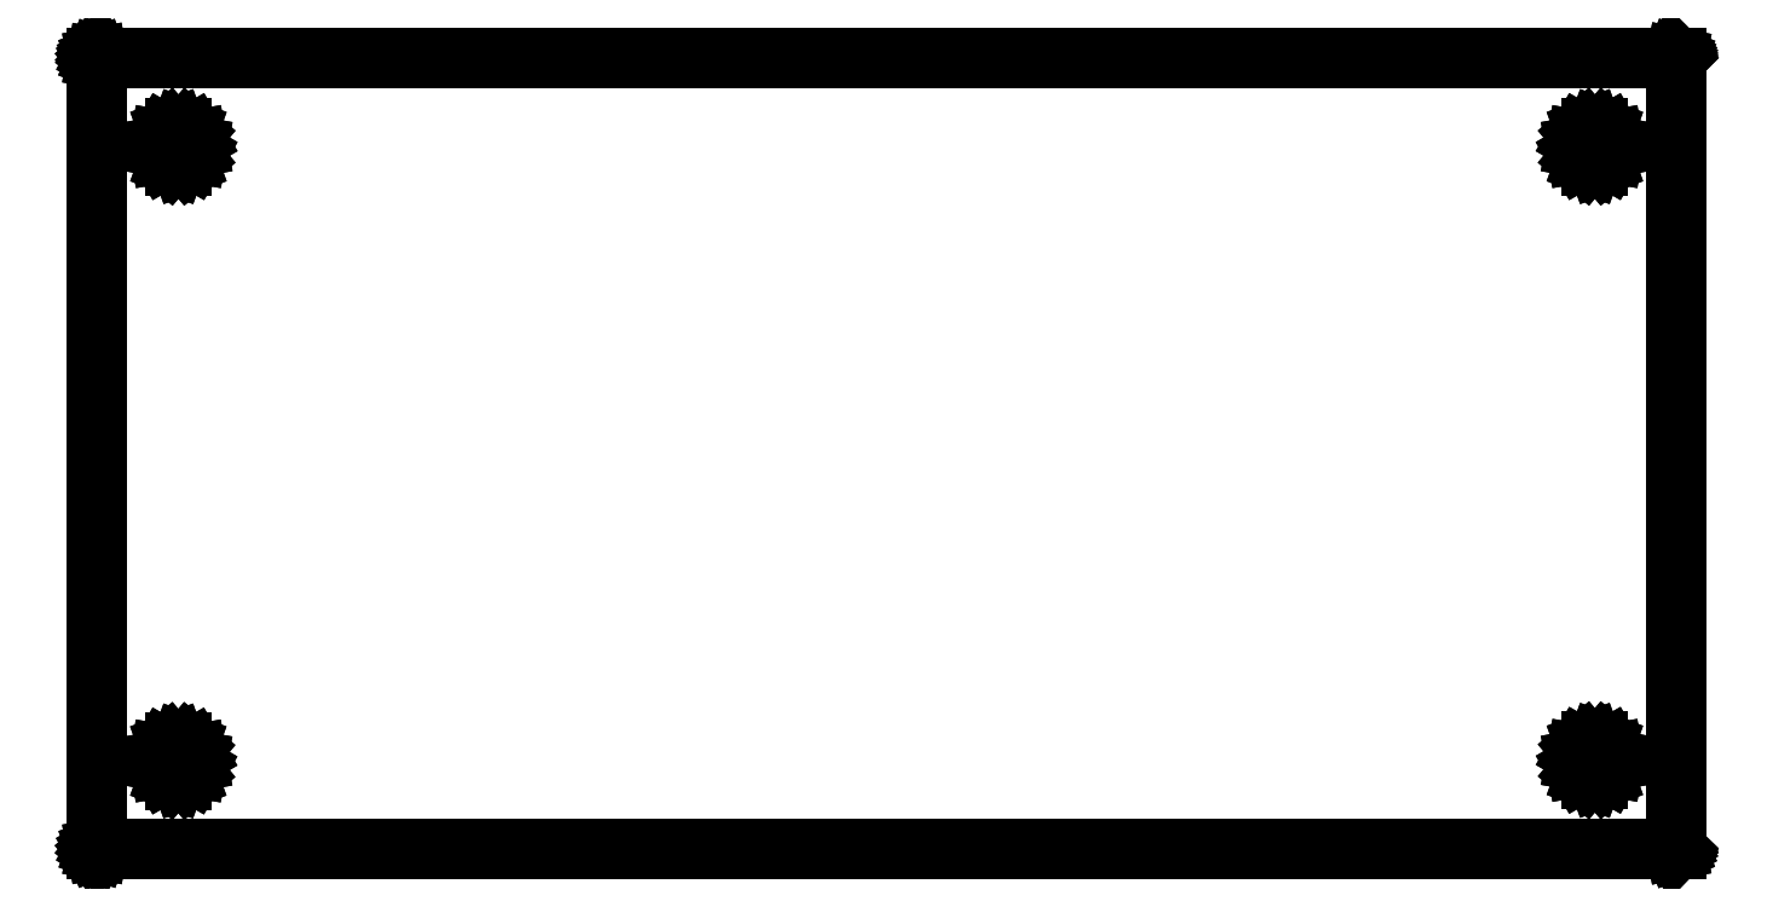
<metadata>
{"format":"dxf","ext":"dxf","renderer":"ezdxf+matplotlib","layout":"modelspace","background":"white","min_lineweight":24,"dpi":150}
</metadata>
<code>
0
SECTION
2
ENTITIES
0
LINE
8
Black
10
124.5
20
62.41
11
124.5
21
62.41
0
LINE
8
Black
10
124.5
20
62.41
11
124.5
21
62.41
0
LINE
8
Black
10
124.5
20
62.41
11
124.5
21
62.41
0
LINE
8
Black
10
124.5
20
62.41
11
124.5
21
62.41
0
LINE
8
Black
10
124.5
20
62.41
11
124.5
21
62.41
0
LINE
8
Black
10
124.5
20
62.41
11
124.5
21
62.41
0
LINE
8
Black
10
124.5
20
62.41
11
124.5
21
62.41
0
LINE
8
Black
10
124.5
20
62.41
11
124.5
21
62.41
0
LINE
8
Black
10
124.5
20
62.41
11
124.5
21
62.41
0
LINE
8
Black
10
124.5
20
62.41
11
124.5
21
62.41
0
LINE
8
Black
10
124.5
20
62.41
11
124.5
21
62.41
0
LINE
8
Black
10
124.5
20
62.41
11
124.5
21
62.41
0
LINE
8
Black
10
124.5
20
62.41
11
124.5
21
62.4
0
LINE
8
Black
10
124.5
20
62.4
11
124.5
21
62.4
0
LINE
8
Black
10
124.5
20
62.4
11
124.5
21
62.4
0
LINE
8
Black
10
124.5
20
62.4
11
124.5
21
62.4
0
LINE
8
Black
10
124.5
20
62.4
11
124.5
21
62.4
0
LINE
8
Black
10
124.5
20
62.4
11
124.5
21
0
0
LINE
8
Black
10
124.5
20
0
11
124.5
21
-0.001095
0
LINE
8
Black
10
124.5
20
-0.001095
11
124.5
21
-0.002205
0
LINE
8
Black
10
124.5
20
-0.002205
11
124.5
21
-0.003249
0
LINE
8
Black
10
124.5
20
-0.003249
11
124.5
21
-0.004344
0
LINE
8
Black
10
124.5
20
-0.004344
11
124.5
21
-0.005305
0
LINE
8
Black
10
124.5
20
-0.005305
11
124.5
21
-0.00635
0
LINE
8
Black
10
124.5
20
-0.00635
11
124.5
21
-0.007202
0
LINE
8
Black
10
124.5
20
-0.007202
11
124.5
21
-0.008163
0
LINE
8
Black
10
124.5
20
-0.008163
11
124.5
21
-0.008878
0
LINE
8
Black
10
124.5
20
-0.008878
11
124.5
21
-0.009729
0
LINE
8
Black
10
124.5
20
-0.009729
11
124.5
21
-0.01028
0
LINE
8
Black
10
124.5
20
-0.01028
11
124.5
21
-0.011
0
LINE
8
Black
10
124.5
20
-0.011
11
124.5
21
-0.01138
0
LINE
8
Black
10
124.5
20
-0.01138
11
124.5
21
-0.01193
0
LINE
8
Black
10
124.5
20
-0.01193
11
124.5
21
-0.01213
0
LINE
8
Black
10
124.5
20
-0.01213
11
124.5
21
-0.01251
0
LINE
8
Black
10
124.5
20
-0.01251
11
124.5
21
-0.01251
0
LINE
8
Black
10
124.5
20
-0.01251
11
124.5
21
-0.0127
0
LINE
8
Black
10
124.5
20
-0.0127
11
0
21
-0.0127
0
LINE
8
Black
10
0
20
-0.0127
11
-0.001095
21
-0.01251
0
LINE
8
Black
10
-0.001095
20
-0.01251
11
-0.002205
21
-0.01251
0
LINE
8
Black
10
-0.002205
20
-0.01251
11
-0.003249
21
-0.01213
0
LINE
8
Black
10
-0.003249
20
-0.01213
11
-0.004344
21
-0.01193
0
LINE
8
Black
10
-0.004344
20
-0.01193
11
-0.005305
21
-0.01138
0
LINE
8
Black
10
-0.005305
20
-0.01138
11
-0.00635
21
-0.011
0
LINE
8
Black
10
-0.00635
20
-0.011
11
-0.007202
21
-0.01028
0
LINE
8
Black
10
-0.007202
20
-0.01028
11
-0.008163
21
-0.009729
0
LINE
8
Black
10
-0.008163
20
-0.009729
11
-0.008878
21
-0.008878
0
LINE
8
Black
10
-0.008878
20
-0.008878
11
-0.009729
21
-0.008163
0
LINE
8
Black
10
-0.009729
20
-0.008163
11
-0.01028
21
-0.007202
0
LINE
8
Black
10
-0.01028
20
-0.007202
11
-0.011
21
-0.00635
0
LINE
8
Black
10
-0.011
20
-0.00635
11
-0.01138
21
-0.005305
0
LINE
8
Black
10
-0.01138
20
-0.005305
11
-0.01193
21
-0.004344
0
LINE
8
Black
10
-0.01193
20
-0.004344
11
-0.01213
21
-0.003249
0
LINE
8
Black
10
-0.01213
20
-0.003249
11
-0.01251
21
-0.002205
0
LINE
8
Black
10
-0.01251
20
-0.002205
11
-0.01251
21
-0.001095
0
LINE
8
Black
10
-0.01251
20
-0.001095
11
-0.0127
21
0
0
LINE
8
Black
10
-0.0127
20
0
11
-0.0127
21
62.4
0
LINE
8
Black
10
-0.0127
20
62.4
11
-0.01251
21
62.4
0
LINE
8
Black
10
-0.01251
20
62.4
11
-0.01251
21
62.4
0
LINE
8
Black
10
-0.01251
20
62.4
11
-0.01213
21
62.4
0
LINE
8
Black
10
-0.01213
20
62.4
11
-0.01193
21
62.4
0
LINE
8
Black
10
-0.01193
20
62.4
11
-0.01138
21
62.41
0
LINE
8
Black
10
-0.01138
20
62.41
11
-0.011
21
62.41
0
LINE
8
Black
10
-0.011
20
62.41
11
-0.01028
21
62.41
0
LINE
8
Black
10
-0.01028
20
62.41
11
-0.009729
21
62.41
0
LINE
8
Black
10
-0.009729
20
62.41
11
-0.008878
21
62.41
0
LINE
8
Black
10
-0.008878
20
62.41
11
-0.008163
21
62.41
0
LINE
8
Black
10
-0.008163
20
62.41
11
-0.007202
21
62.41
0
LINE
8
Black
10
-0.007202
20
62.41
11
-0.00635
21
62.41
0
LINE
8
Black
10
-0.00635
20
62.41
11
-0.005305
21
62.41
0
LINE
8
Black
10
-0.005305
20
62.41
11
-0.004344
21
62.41
0
LINE
8
Black
10
-0.004344
20
62.41
11
-0.003249
21
62.41
0
LINE
8
Black
10
-0.003249
20
62.41
11
-0.002205
21
62.41
0
LINE
8
Black
10
-0.002205
20
62.41
11
-0.001095
21
62.41
0
LINE
8
Black
10
-0.001095
20
62.41
11
0
21
62.41
0
LINE
8
Black
10
0
20
62.41
11
124.5
21
62.41
0
LINE
8
Black
10
124.5
20
62.41
11
124.5
21
62.41
0
LINE
8
Black
10
7.549
20
5.978
11
7.146
21
5.64
0
LINE
8
Black
10
7.146
20
5.64
11
6.653
21
5.46
0
LINE
8
Black
10
6.653
20
5.46
11
6.127
21
5.46
0
LINE
8
Black
10
6.127
20
5.46
11
5.634
21
5.64
0
LINE
8
Black
10
5.634
20
5.64
11
5.231
21
5.978
0
LINE
8
Black
10
5.231
20
5.978
11
4.969
21
6.433
0
LINE
8
Black
10
4.969
20
6.433
11
4.877
21
6.95
0
LINE
8
Black
10
4.877
20
6.95
11
4.969
21
7.467
0
LINE
8
Black
10
4.969
20
7.467
11
5.231
21
7.922
0
LINE
8
Black
10
5.231
20
7.922
11
5.634
21
8.26
0
LINE
8
Black
10
5.634
20
8.26
11
6.127
21
8.44
0
LINE
8
Black
10
6.127
20
8.44
11
6.653
21
8.44
0
LINE
8
Black
10
6.653
20
8.44
11
7.146
21
8.26
0
LINE
8
Black
10
7.146
20
8.26
11
7.549
21
7.922
0
LINE
8
Black
10
7.549
20
7.922
11
7.811
21
7.467
0
LINE
8
Black
10
7.811
20
7.467
11
7.903
21
6.95
0
LINE
8
Black
10
7.903
20
6.95
11
7.811
21
6.433
0
LINE
8
Black
10
7.811
20
6.433
11
7.549
21
5.978
0
LINE
8
Black
10
7.529
20
7.906
11
7.134
21
8.238
0
LINE
8
Black
10
7.134
20
8.238
11
6.648
21
8.415
0
LINE
8
Black
10
6.648
20
8.415
11
6.132
21
8.415
0
LINE
8
Black
10
6.132
20
8.415
11
5.646
21
8.238
0
LINE
8
Black
10
5.646
20
8.238
11
5.251
21
7.906
0
LINE
8
Black
10
5.251
20
7.906
11
4.992
21
7.459
0
LINE
8
Black
10
4.992
20
7.459
11
4.903
21
6.95
0
LINE
8
Black
10
4.903
20
6.95
11
4.992
21
6.441
0
LINE
8
Black
10
4.992
20
6.441
11
5.251
21
5.994
0
LINE
8
Black
10
5.251
20
5.994
11
5.646
21
5.662
0
LINE
8
Black
10
5.646
20
5.662
11
6.132
21
5.485
0
LINE
8
Black
10
6.132
20
5.485
11
6.648
21
5.485
0
LINE
8
Black
10
6.648
20
5.485
11
7.134
21
5.662
0
LINE
8
Black
10
7.134
20
5.662
11
7.529
21
5.994
0
LINE
8
Black
10
7.529
20
5.994
11
7.788
21
6.441
0
LINE
8
Black
10
7.788
20
6.441
11
7.877
21
6.95
0
LINE
8
Black
10
7.877
20
6.95
11
7.788
21
7.459
0
LINE
8
Black
10
7.788
20
7.459
11
7.529
21
7.906
0
LINE
8
Black
10
119.3
20
6.03
11
118.9
21
5.692
0
LINE
8
Black
10
118.9
20
5.692
11
118.4
21
5.512
0
LINE
8
Black
10
118.4
20
5.512
11
117.8
21
5.512
0
LINE
8
Black
10
117.8
20
5.512
11
117.3
21
5.692
0
LINE
8
Black
10
117.3
20
5.692
11
116.9
21
6.03
0
LINE
8
Black
10
116.9
20
6.03
11
116.7
21
6.485
0
LINE
8
Black
10
116.7
20
6.485
11
116.6
21
7.002
0
LINE
8
Black
10
116.6
20
7.002
11
116.7
21
7.519
0
LINE
8
Black
10
116.7
20
7.519
11
116.9
21
7.974
0
LINE
8
Black
10
116.9
20
7.974
11
117.3
21
8.312
0
LINE
8
Black
10
117.3
20
8.312
11
117.8
21
8.492
0
LINE
8
Black
10
117.8
20
8.492
11
118.4
21
8.492
0
LINE
8
Black
10
118.4
20
8.492
11
118.9
21
8.312
0
LINE
8
Black
10
118.9
20
8.312
11
119.3
21
7.974
0
LINE
8
Black
10
119.3
20
7.974
11
119.5
21
7.519
0
LINE
8
Black
10
119.5
20
7.519
11
119.6
21
7.002
0
LINE
8
Black
10
119.6
20
7.002
11
119.5
21
6.485
0
LINE
8
Black
10
119.5
20
6.485
11
119.3
21
6.03
0
LINE
8
Black
10
119.2
20
7.958
11
118.8
21
8.29
0
LINE
8
Black
10
118.8
20
8.29
11
118.4
21
8.467
0
LINE
8
Black
10
118.4
20
8.467
11
117.8
21
8.467
0
LINE
8
Black
10
117.8
20
8.467
11
117.4
21
8.29
0
LINE
8
Black
10
117.4
20
8.29
11
117
21
7.958
0
LINE
8
Black
10
117
20
7.958
11
116.7
21
7.511
0
LINE
8
Black
10
116.7
20
7.511
11
116.6
21
7.002
0
LINE
8
Black
10
116.6
20
7.002
11
116.7
21
6.493
0
LINE
8
Black
10
116.7
20
6.493
11
117
21
6.046
0
LINE
8
Black
10
117
20
6.046
11
117.4
21
5.714
0
LINE
8
Black
10
117.4
20
5.714
11
117.8
21
5.537
0
LINE
8
Black
10
117.8
20
5.537
11
118.4
21
5.537
0
LINE
8
Black
10
118.4
20
5.537
11
118.8
21
5.714
0
LINE
8
Black
10
118.8
20
5.714
11
119.2
21
6.046
0
LINE
8
Black
10
119.2
20
6.046
11
119.5
21
6.493
0
LINE
8
Black
10
119.5
20
6.493
11
119.6
21
7.002
0
LINE
8
Black
10
119.6
20
7.002
11
119.5
21
7.511
0
LINE
8
Black
10
119.5
20
7.511
11
119.2
21
7.958
0
LINE
8
Black
10
119.3
20
54.43
11
118.9
21
54.09
0
LINE
8
Black
10
118.9
20
54.09
11
118.4
21
53.91
0
LINE
8
Black
10
118.4
20
53.91
11
117.8
21
53.91
0
LINE
8
Black
10
117.8
20
53.91
11
117.3
21
54.09
0
LINE
8
Black
10
117.3
20
54.09
11
116.9
21
54.43
0
LINE
8
Black
10
116.9
20
54.43
11
116.7
21
54.88
0
LINE
8
Black
10
116.7
20
54.88
11
116.6
21
55.4
0
LINE
8
Black
10
116.6
20
55.4
11
116.7
21
55.92
0
LINE
8
Black
10
116.7
20
55.92
11
116.9
21
56.38
0
LINE
8
Black
10
116.9
20
56.38
11
117.3
21
56.71
0
LINE
8
Black
10
117.3
20
56.71
11
117.8
21
56.9
0
LINE
8
Black
10
117.8
20
56.9
11
118.4
21
56.9
0
LINE
8
Black
10
118.4
20
56.9
11
118.9
21
56.71
0
LINE
8
Black
10
118.9
20
56.71
11
119.3
21
56.38
0
LINE
8
Black
10
119.3
20
56.38
11
119.5
21
55.92
0
LINE
8
Black
10
119.5
20
55.92
11
119.6
21
55.4
0
LINE
8
Black
10
119.6
20
55.4
11
119.5
21
54.88
0
LINE
8
Black
10
119.5
20
54.88
11
119.3
21
54.43
0
LINE
8
Black
10
119.2
20
56.36
11
118.8
21
56.69
0
LINE
8
Black
10
118.8
20
56.69
11
118.4
21
56.87
0
LINE
8
Black
10
118.4
20
56.87
11
117.8
21
56.87
0
LINE
8
Black
10
117.8
20
56.87
11
117.4
21
56.69
0
LINE
8
Black
10
117.4
20
56.69
11
117
21
56.36
0
LINE
8
Black
10
117
20
56.36
11
116.7
21
55.91
0
LINE
8
Black
10
116.7
20
55.91
11
116.6
21
55.4
0
LINE
8
Black
10
116.6
20
55.4
11
116.7
21
54.89
0
LINE
8
Black
10
116.7
20
54.89
11
117
21
54.44
0
LINE
8
Black
10
117
20
54.44
11
117.4
21
54.11
0
LINE
8
Black
10
117.4
20
54.11
11
117.8
21
53.93
0
LINE
8
Black
10
117.8
20
53.93
11
118.4
21
53.93
0
LINE
8
Black
10
118.4
20
53.93
11
118.8
21
54.11
0
LINE
8
Black
10
118.8
20
54.11
11
119.2
21
54.44
0
LINE
8
Black
10
119.2
20
54.44
11
119.5
21
54.89
0
LINE
8
Black
10
119.5
20
54.89
11
119.6
21
55.4
0
LINE
8
Black
10
119.6
20
55.4
11
119.5
21
55.91
0
LINE
8
Black
10
119.5
20
55.91
11
119.2
21
56.36
0
LINE
8
Black
10
7.562
20
54.43
11
7.159
21
54.09
0
LINE
8
Black
10
7.159
20
54.09
11
6.664
21
53.91
0
LINE
8
Black
10
6.664
20
53.91
11
6.138
21
53.91
0
LINE
8
Black
10
6.138
20
53.91
11
5.643
21
54.09
0
LINE
8
Black
10
5.643
20
54.09
11
5.24
21
54.43
0
LINE
8
Black
10
5.24
20
54.43
11
4.976
21
54.88
0
LINE
8
Black
10
4.976
20
54.88
11
4.885
21
55.4
0
LINE
8
Black
10
4.885
20
55.4
11
4.976
21
55.92
0
LINE
8
Black
10
4.976
20
55.92
11
5.24
21
56.38
0
LINE
8
Black
10
5.24
20
56.38
11
5.643
21
56.71
0
LINE
8
Black
10
5.643
20
56.71
11
6.138
21
56.9
0
LINE
8
Black
10
6.138
20
56.9
11
6.664
21
56.9
0
LINE
8
Black
10
6.664
20
56.9
11
7.159
21
56.71
0
LINE
8
Black
10
7.159
20
56.71
11
7.562
21
56.38
0
LINE
8
Black
10
7.562
20
56.38
11
7.826
21
55.92
0
LINE
8
Black
10
7.826
20
55.92
11
7.917
21
55.4
0
LINE
8
Black
10
7.917
20
55.4
11
7.826
21
54.88
0
LINE
8
Black
10
7.826
20
54.88
11
7.562
21
54.43
0
LINE
8
Black
10
7.543
20
56.36
11
7.146
21
56.69
0
LINE
8
Black
10
7.146
20
56.69
11
6.66
21
56.87
0
LINE
8
Black
10
6.66
20
56.87
11
6.142
21
56.87
0
LINE
8
Black
10
6.142
20
56.87
11
5.656
21
56.69
0
LINE
8
Black
10
5.656
20
56.69
11
5.259
21
56.36
0
LINE
8
Black
10
5.259
20
56.36
11
5
21
55.91
0
LINE
8
Black
10
5
20
55.91
11
4.91
21
55.4
0
LINE
8
Black
10
4.91
20
55.4
11
5
21
54.89
0
LINE
8
Black
10
5
20
54.89
11
5.259
21
54.44
0
LINE
8
Black
10
5.259
20
54.44
11
5.656
21
54.11
0
LINE
8
Black
10
5.656
20
54.11
11
6.142
21
53.93
0
LINE
8
Black
10
6.142
20
53.93
11
6.66
21
53.93
0
LINE
8
Black
10
6.66
20
53.93
11
7.146
21
54.11
0
LINE
8
Black
10
7.146
20
54.11
11
7.543
21
54.44
0
LINE
8
Black
10
7.543
20
54.44
11
7.802
21
54.89
0
LINE
8
Black
10
7.802
20
54.89
11
7.892
21
55.4
0
LINE
8
Black
10
7.892
20
55.4
11
7.802
21
55.91
0
LINE
8
Black
10
7.802
20
55.91
11
7.543
21
56.36
0
ENDSEC
0
EOF

</code>
